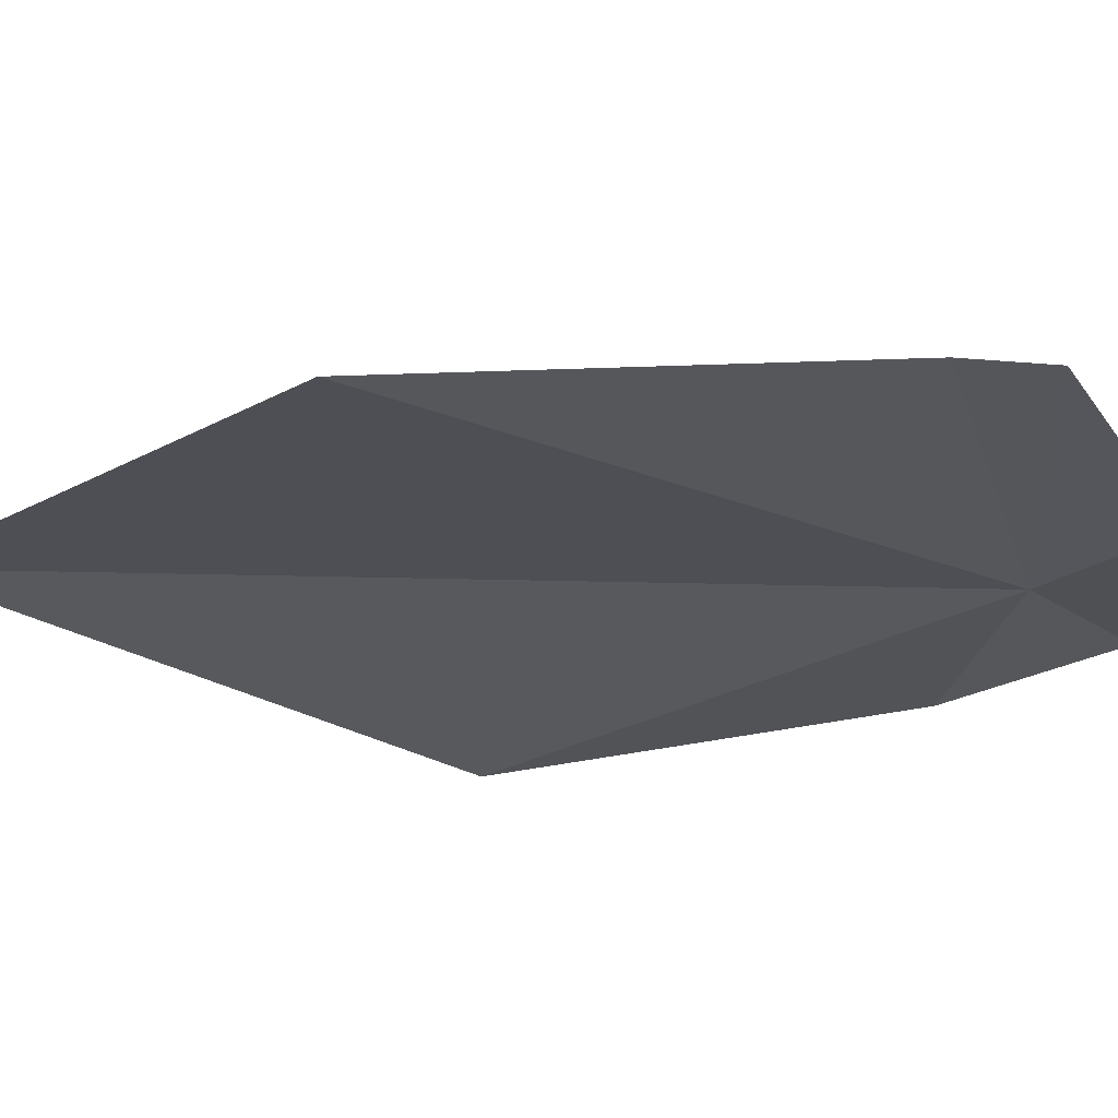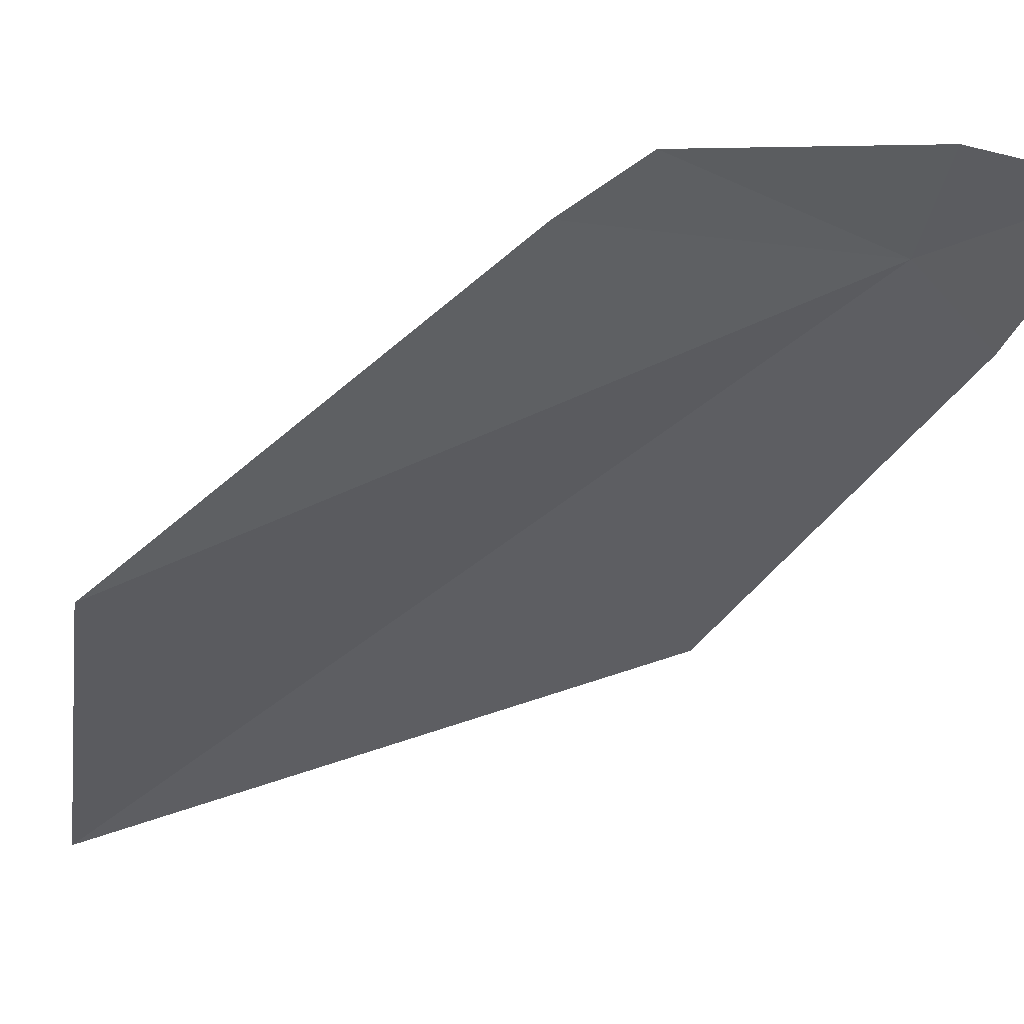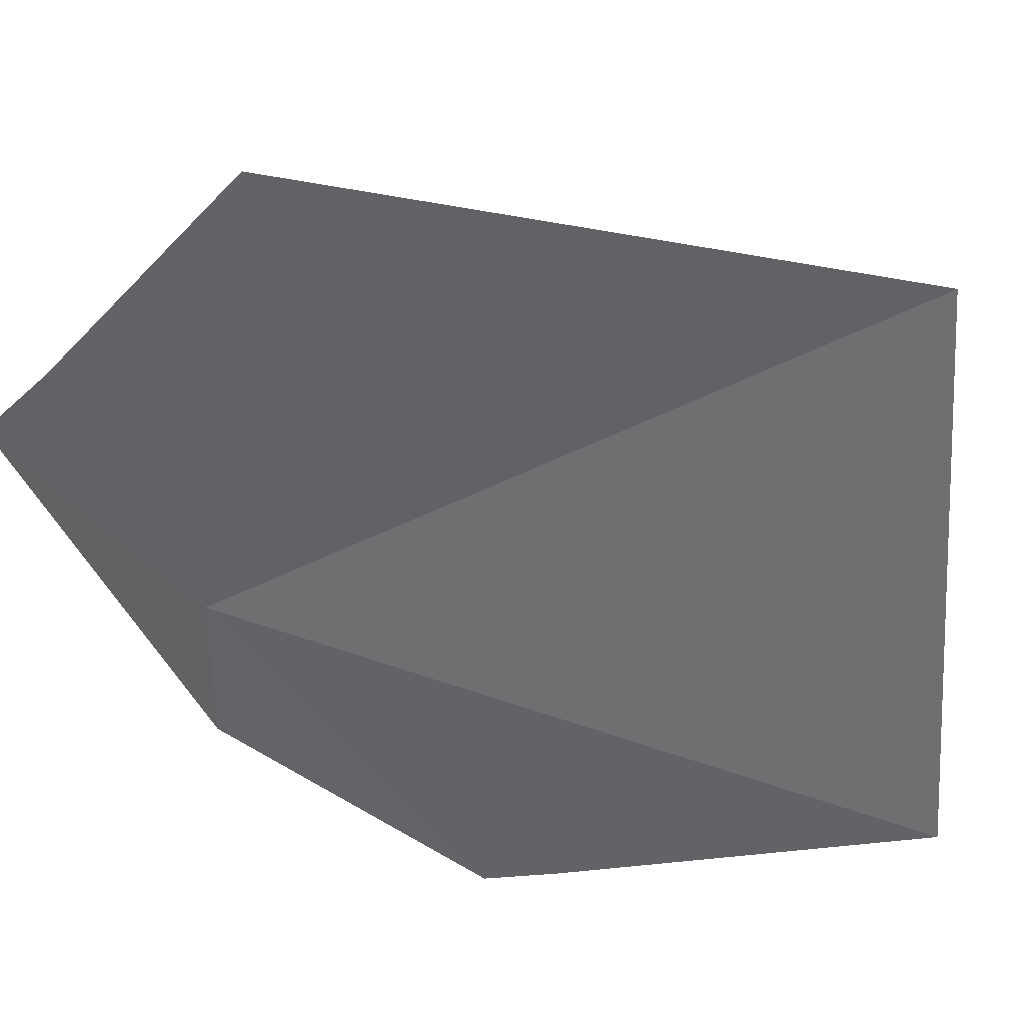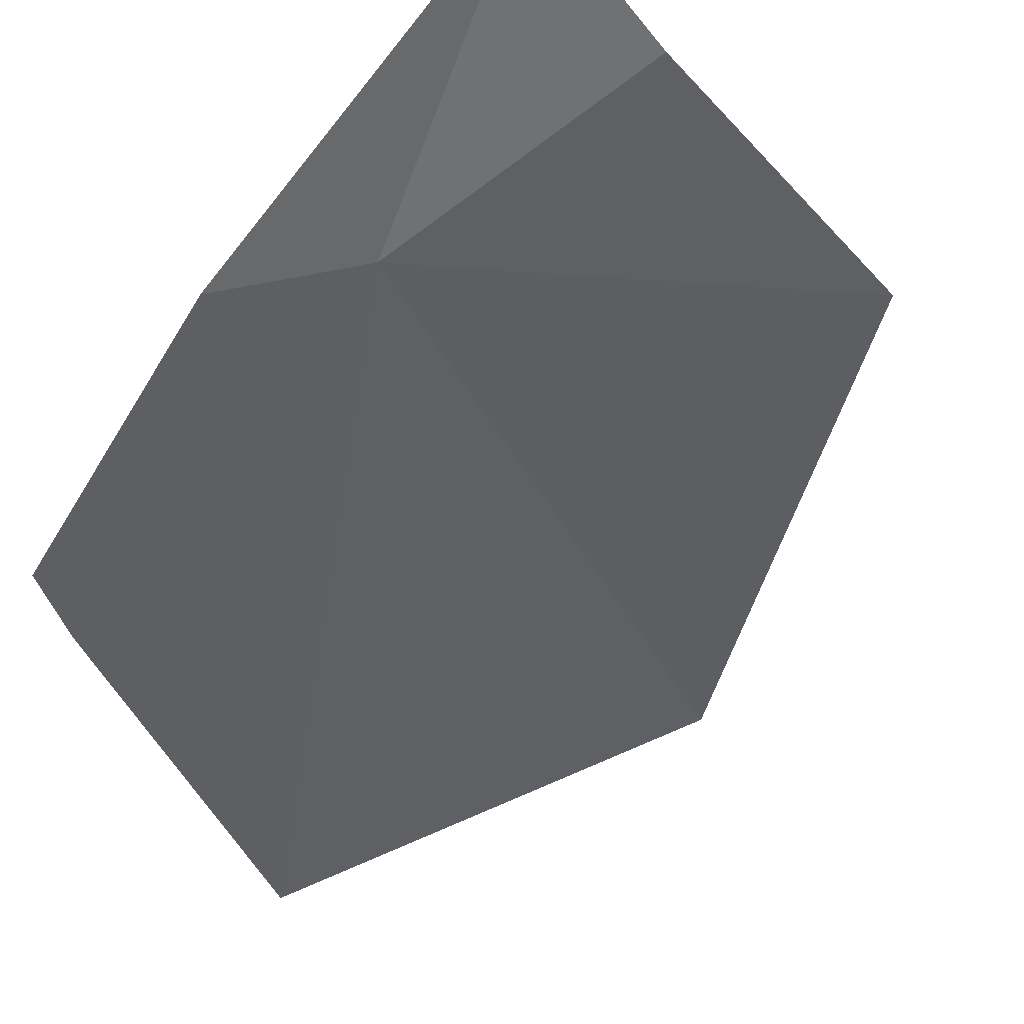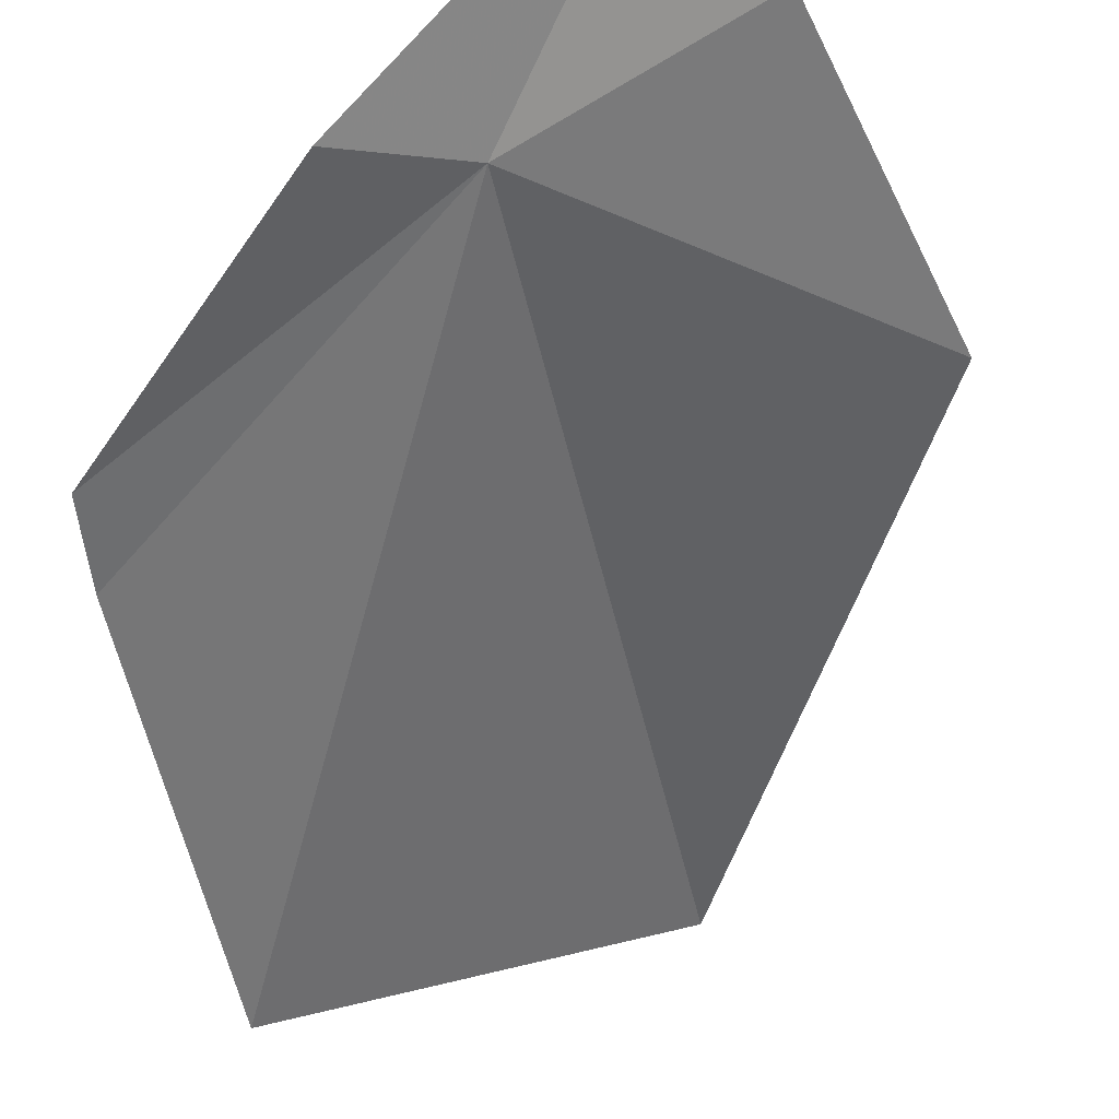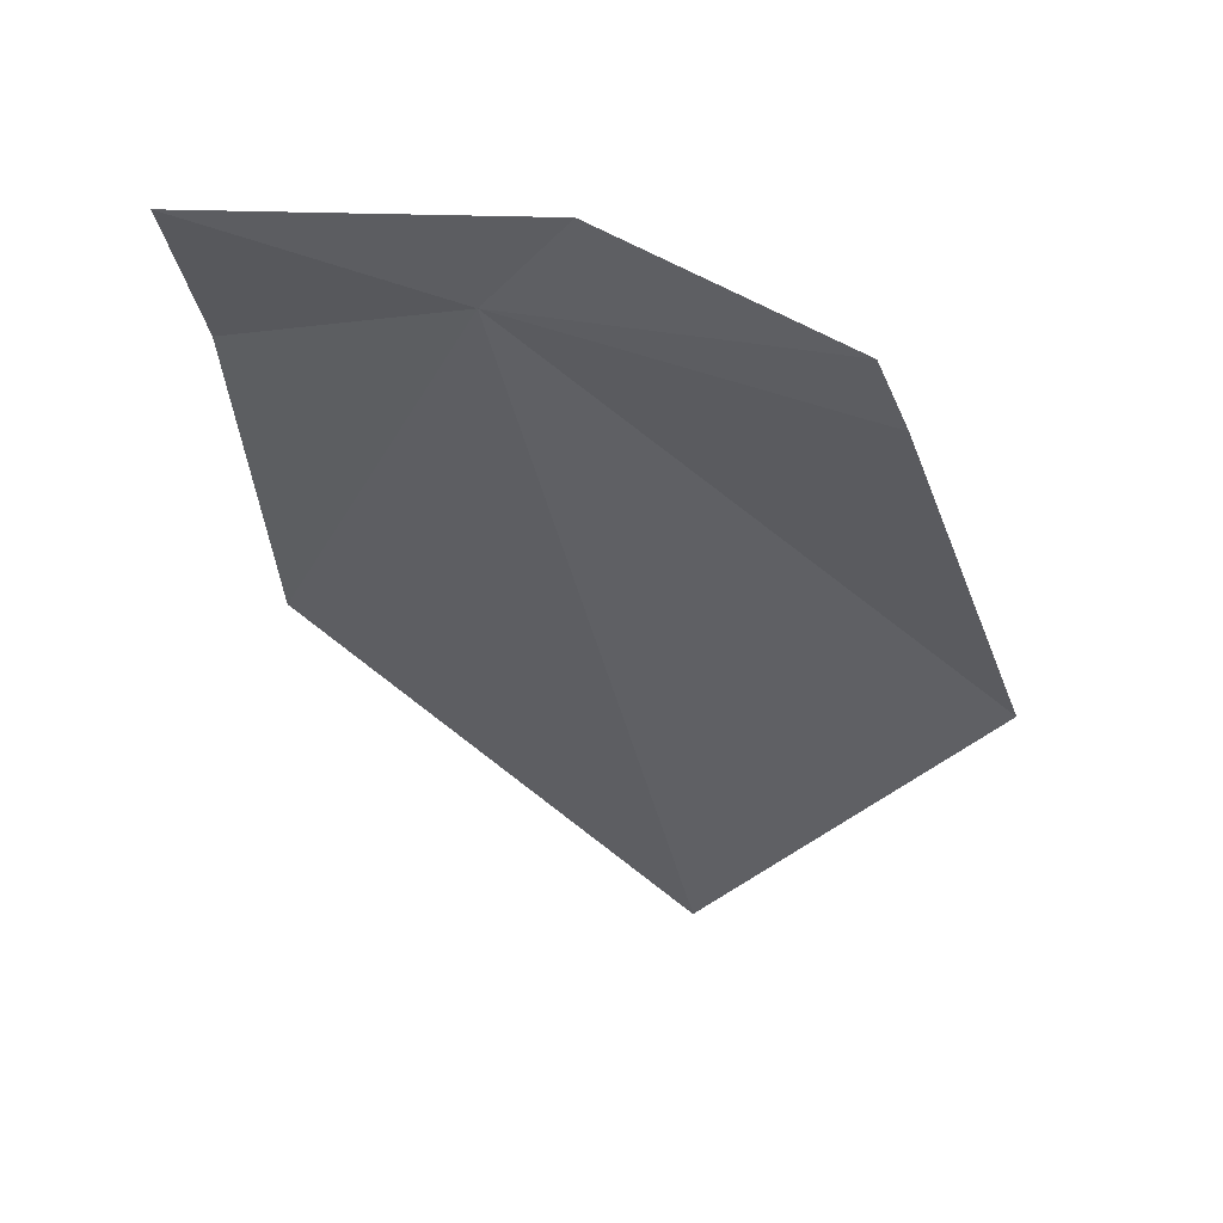
<metadata>
{"format":"obj","ext":"obj","renderer":"f3d","projection":"perspective","resolution":1024,"background":"white","views":[{"elev":-58.7,"azim":-87.1,"up":"+Y"},{"elev":-54.0,"azim":-44.3,"up":"+Y"},{"elev":-35.5,"azim":146.6,"up":"+Y"},{"elev":-17.0,"azim":28.9,"up":"+Y"},{"elev":-32.8,"azim":21.5,"up":"+Y"},{"elev":44.1,"azim":-136.8,"up":"+Z"}]}
</metadata>
<code>
v 11.66 25.5 -19.54
v 9.116 23.81 -20.23
v 9.305 24.01 -19.57
v 11.06 25.13 -18.68
v 10.47 24.36 -26.2
v 8.508 22.76 -23.49
v 13.25 26.62 -20
v 13.36 26.17 -23.05
v 13.12 27.06 -18.61
f 1 3 2
f 1 4 3
f 1 6 5
f 1 2 6
f 1 8 7
f 1 9 4
f 1 5 8
f 1 7 9

</code>
